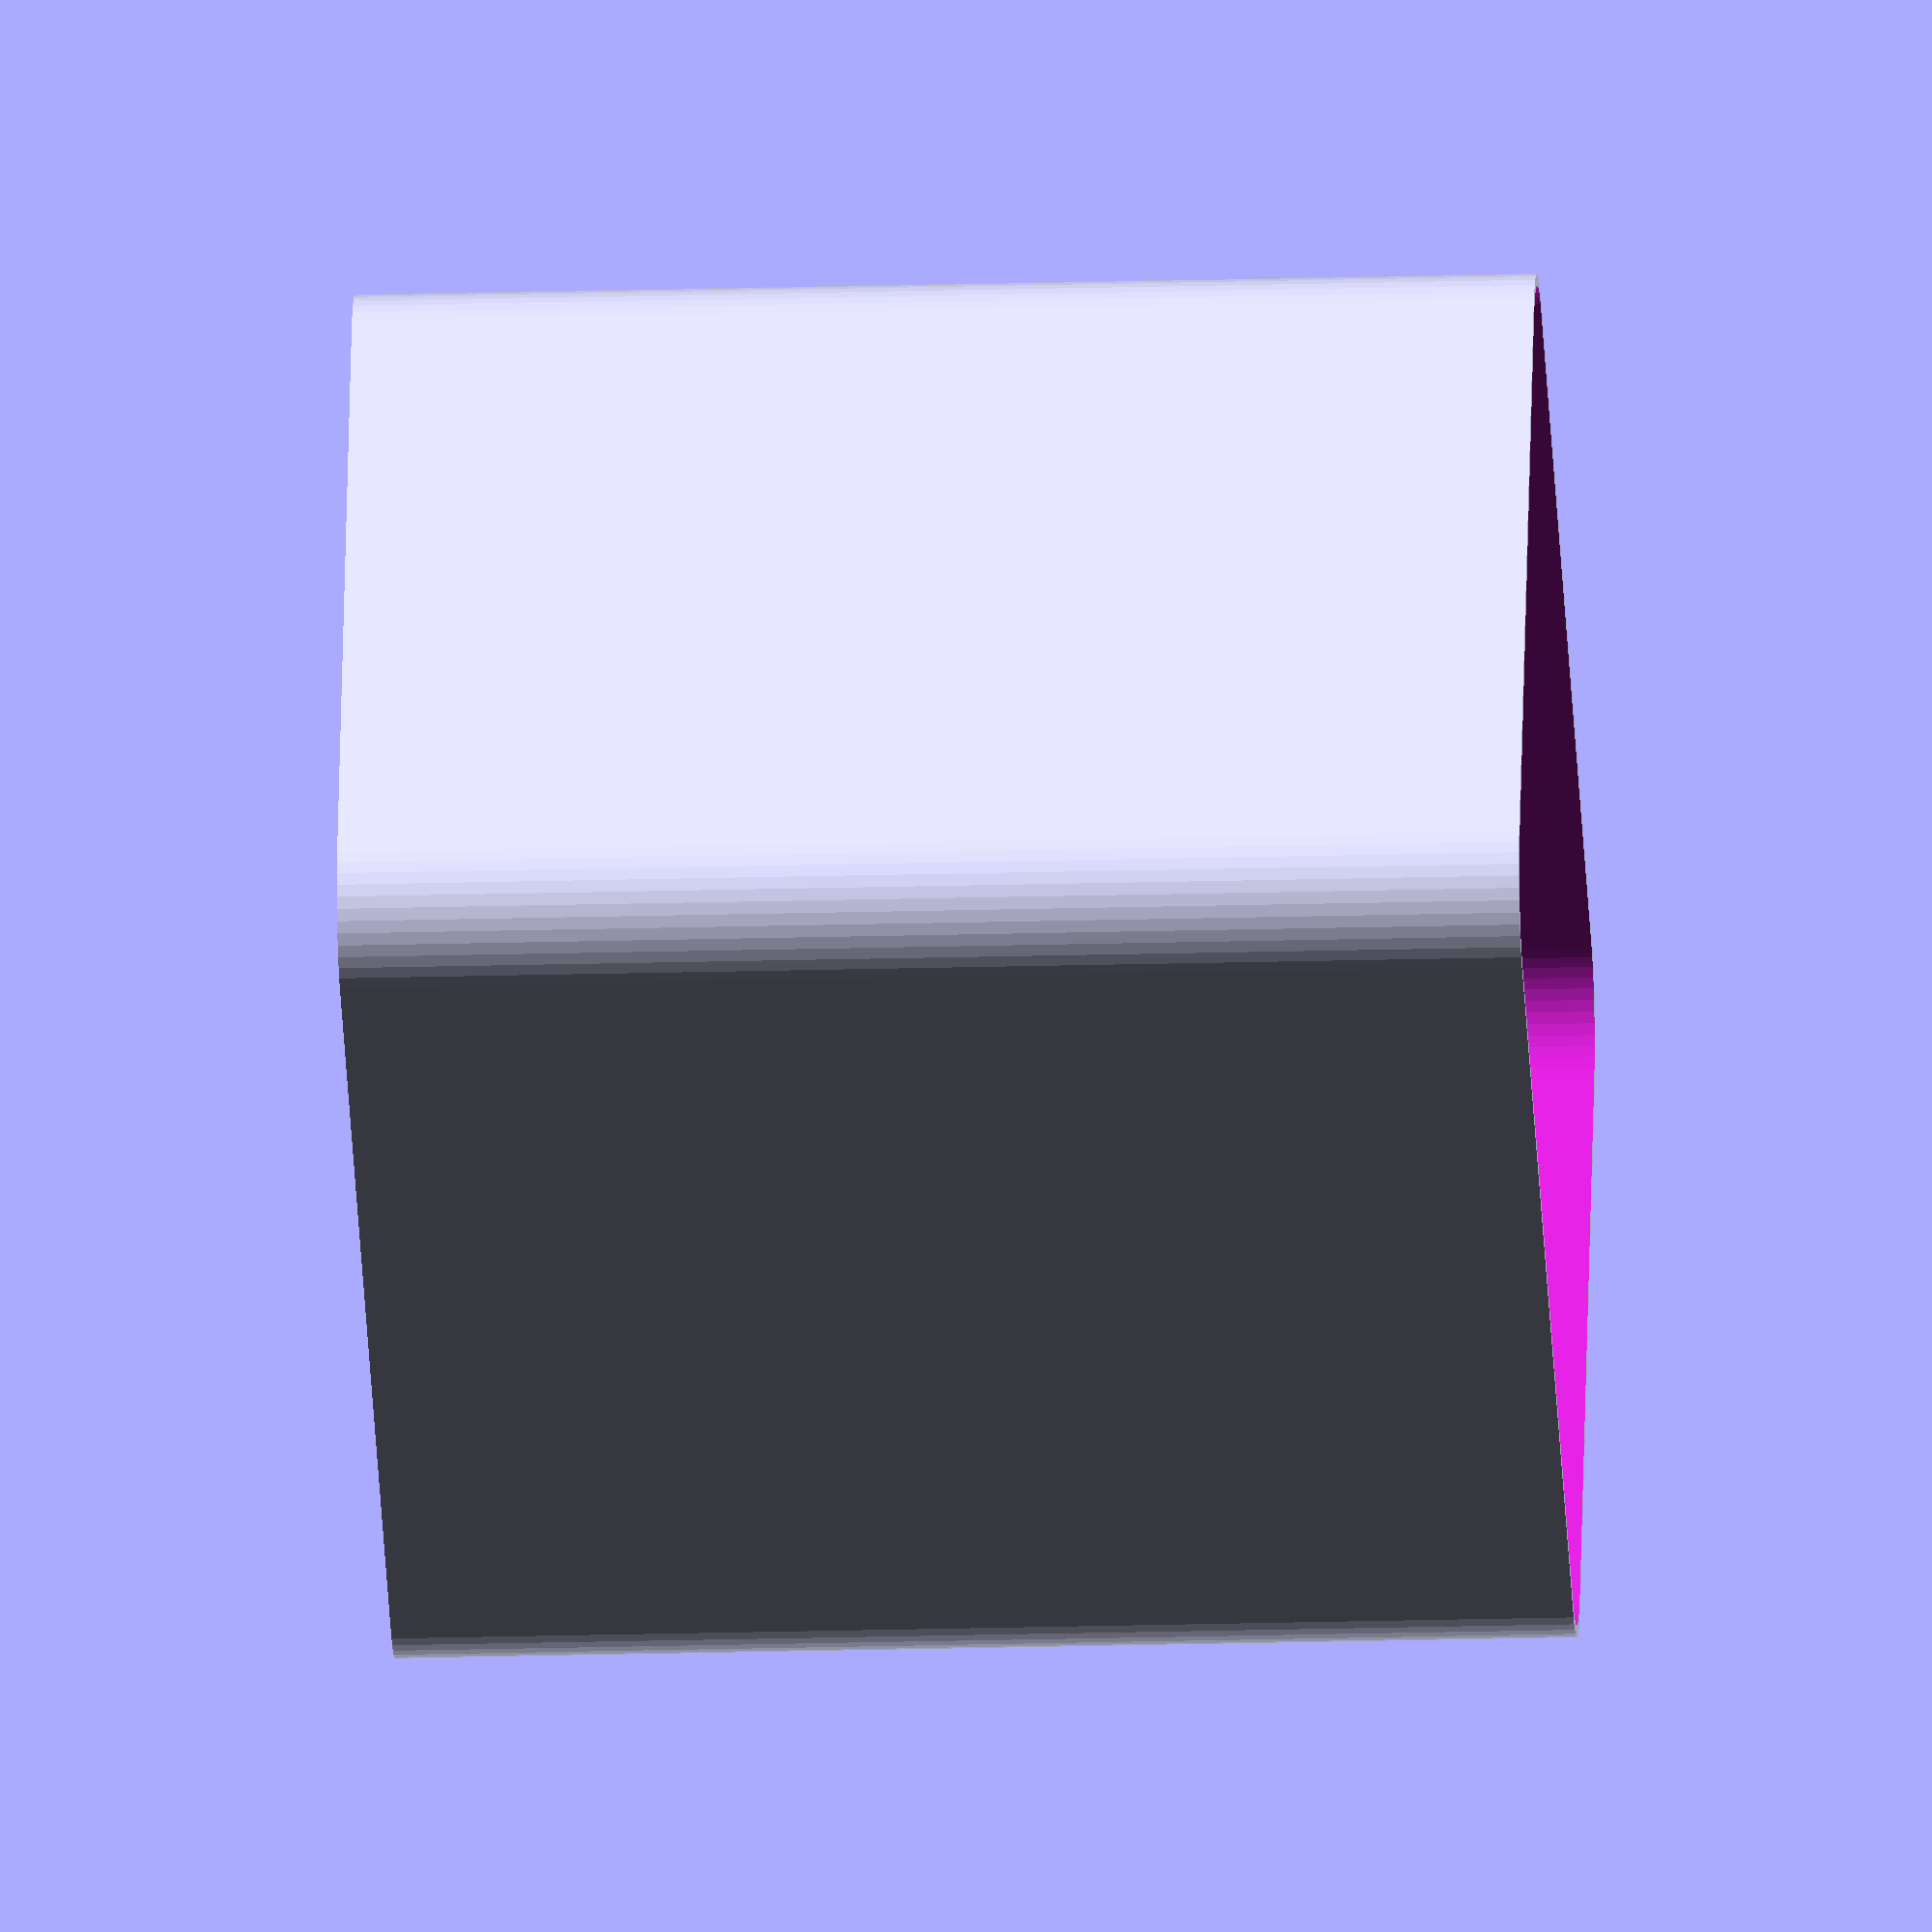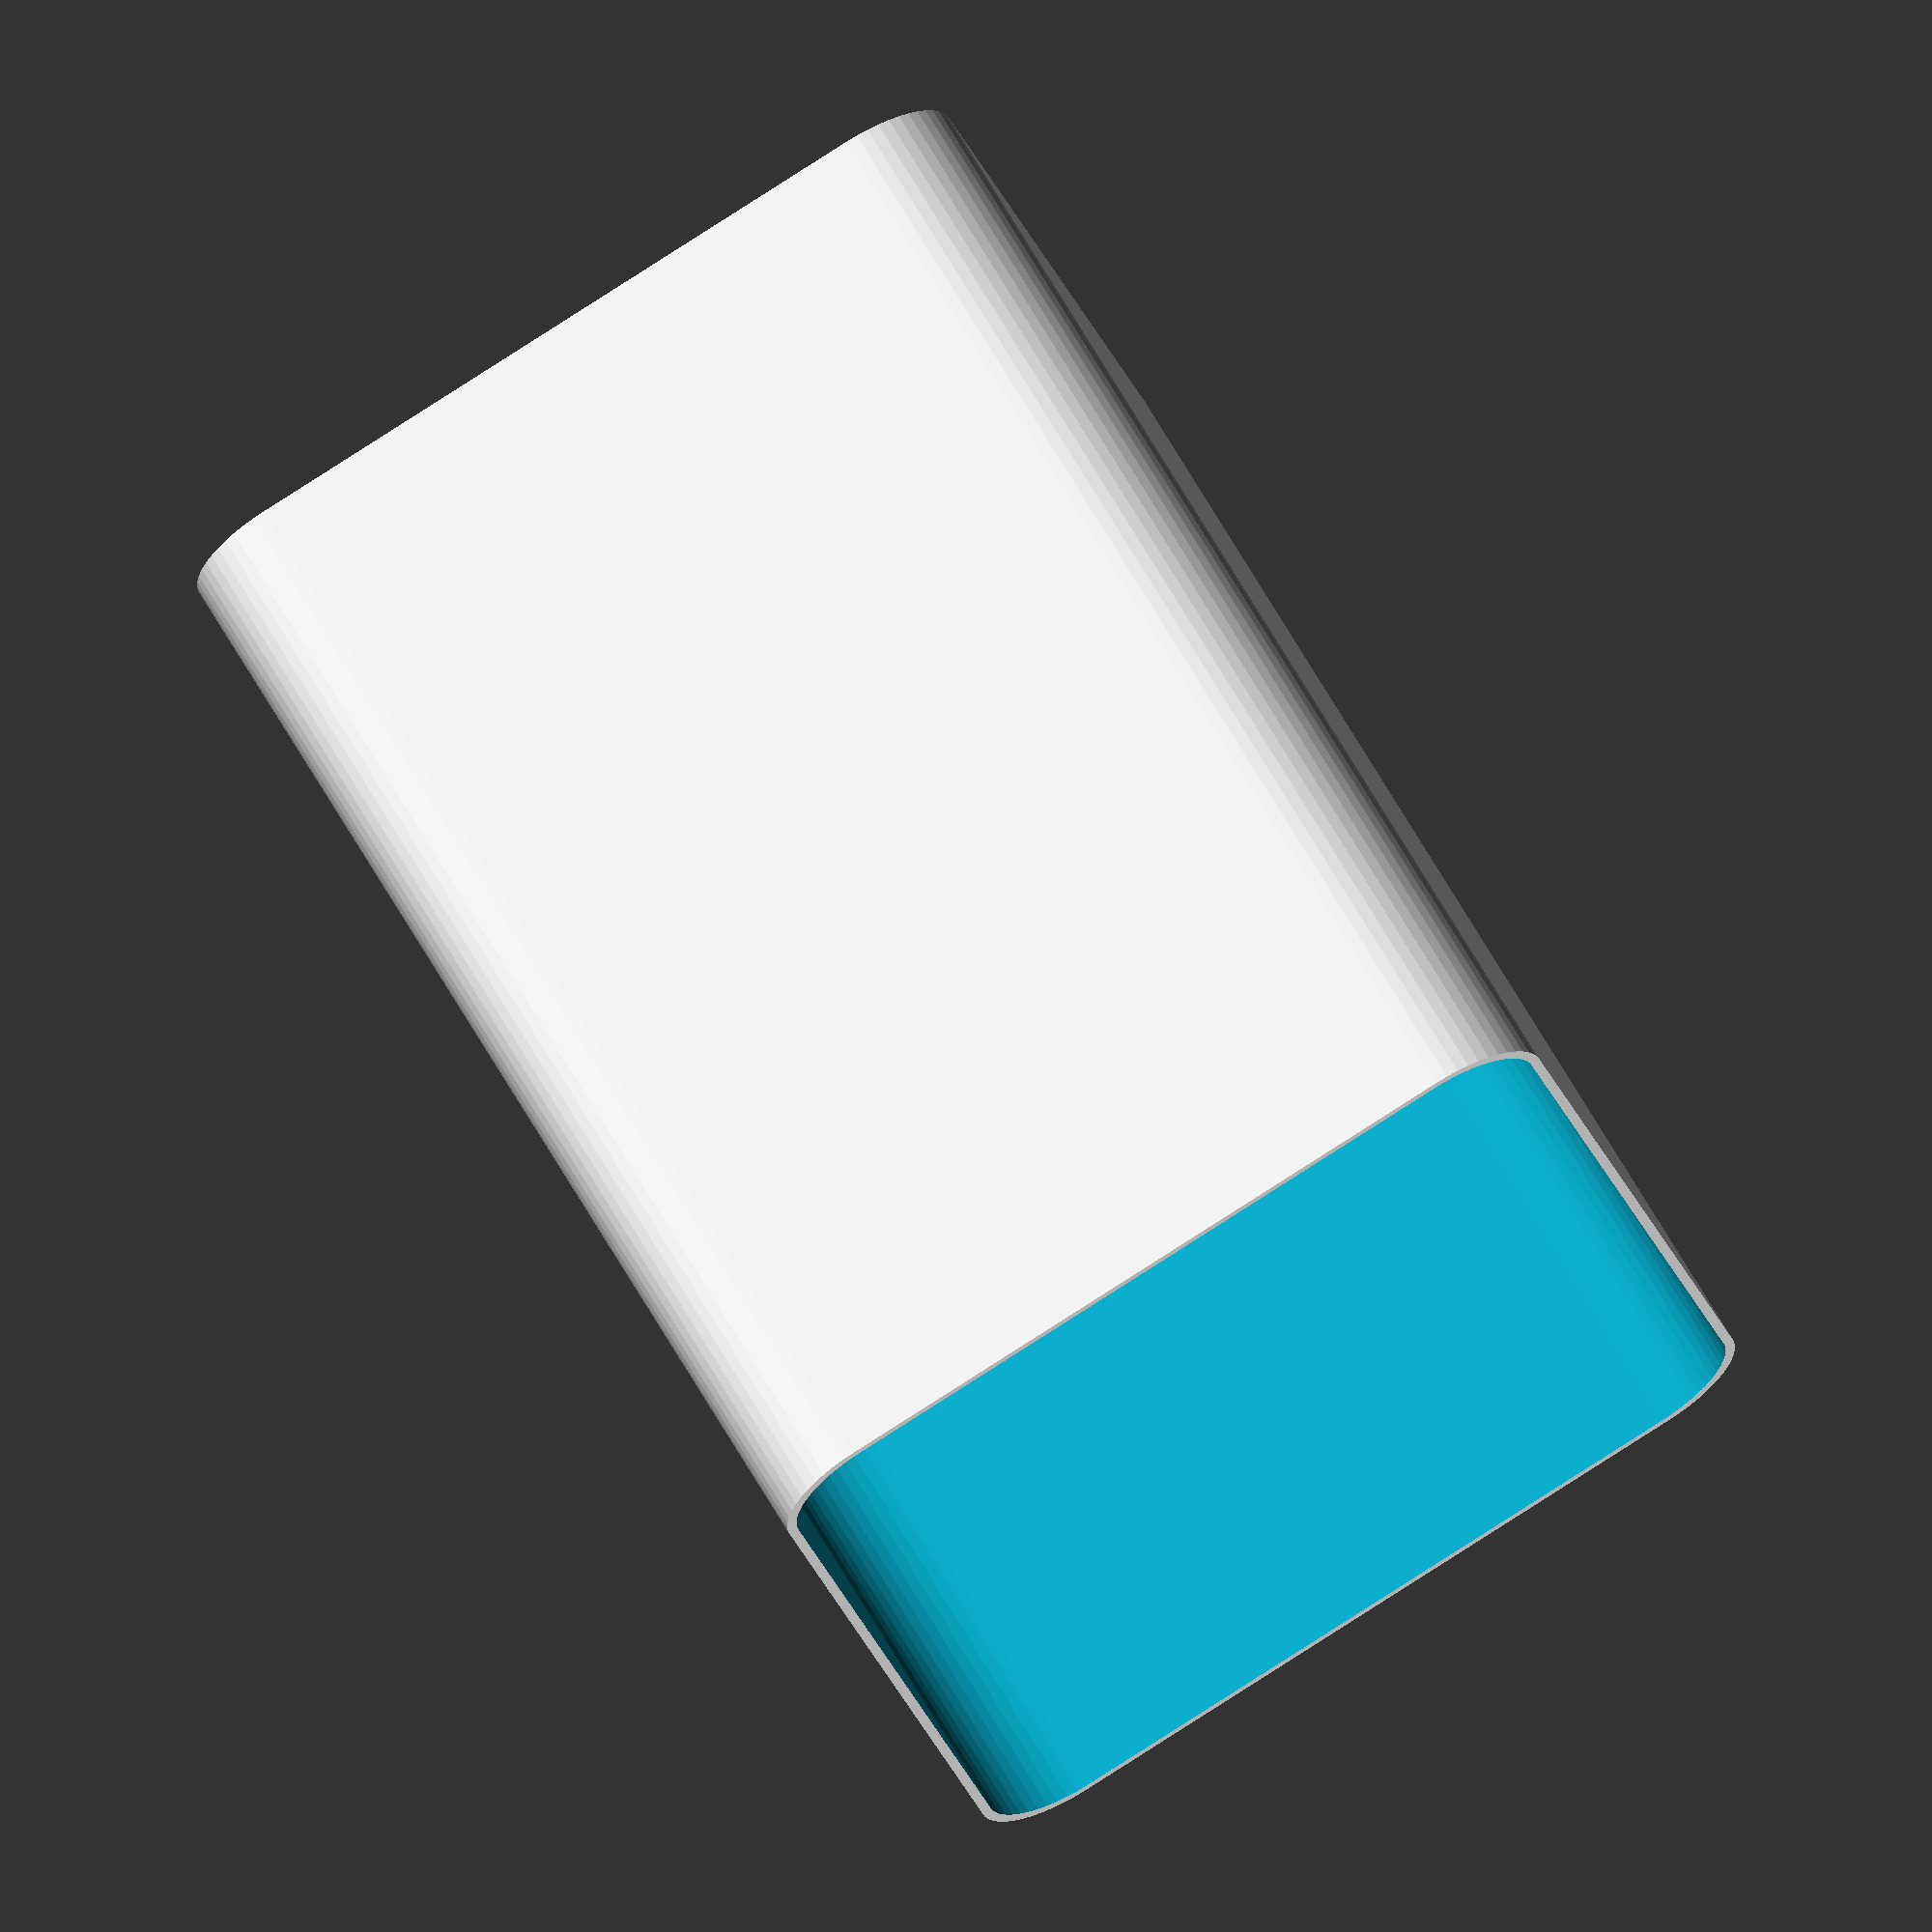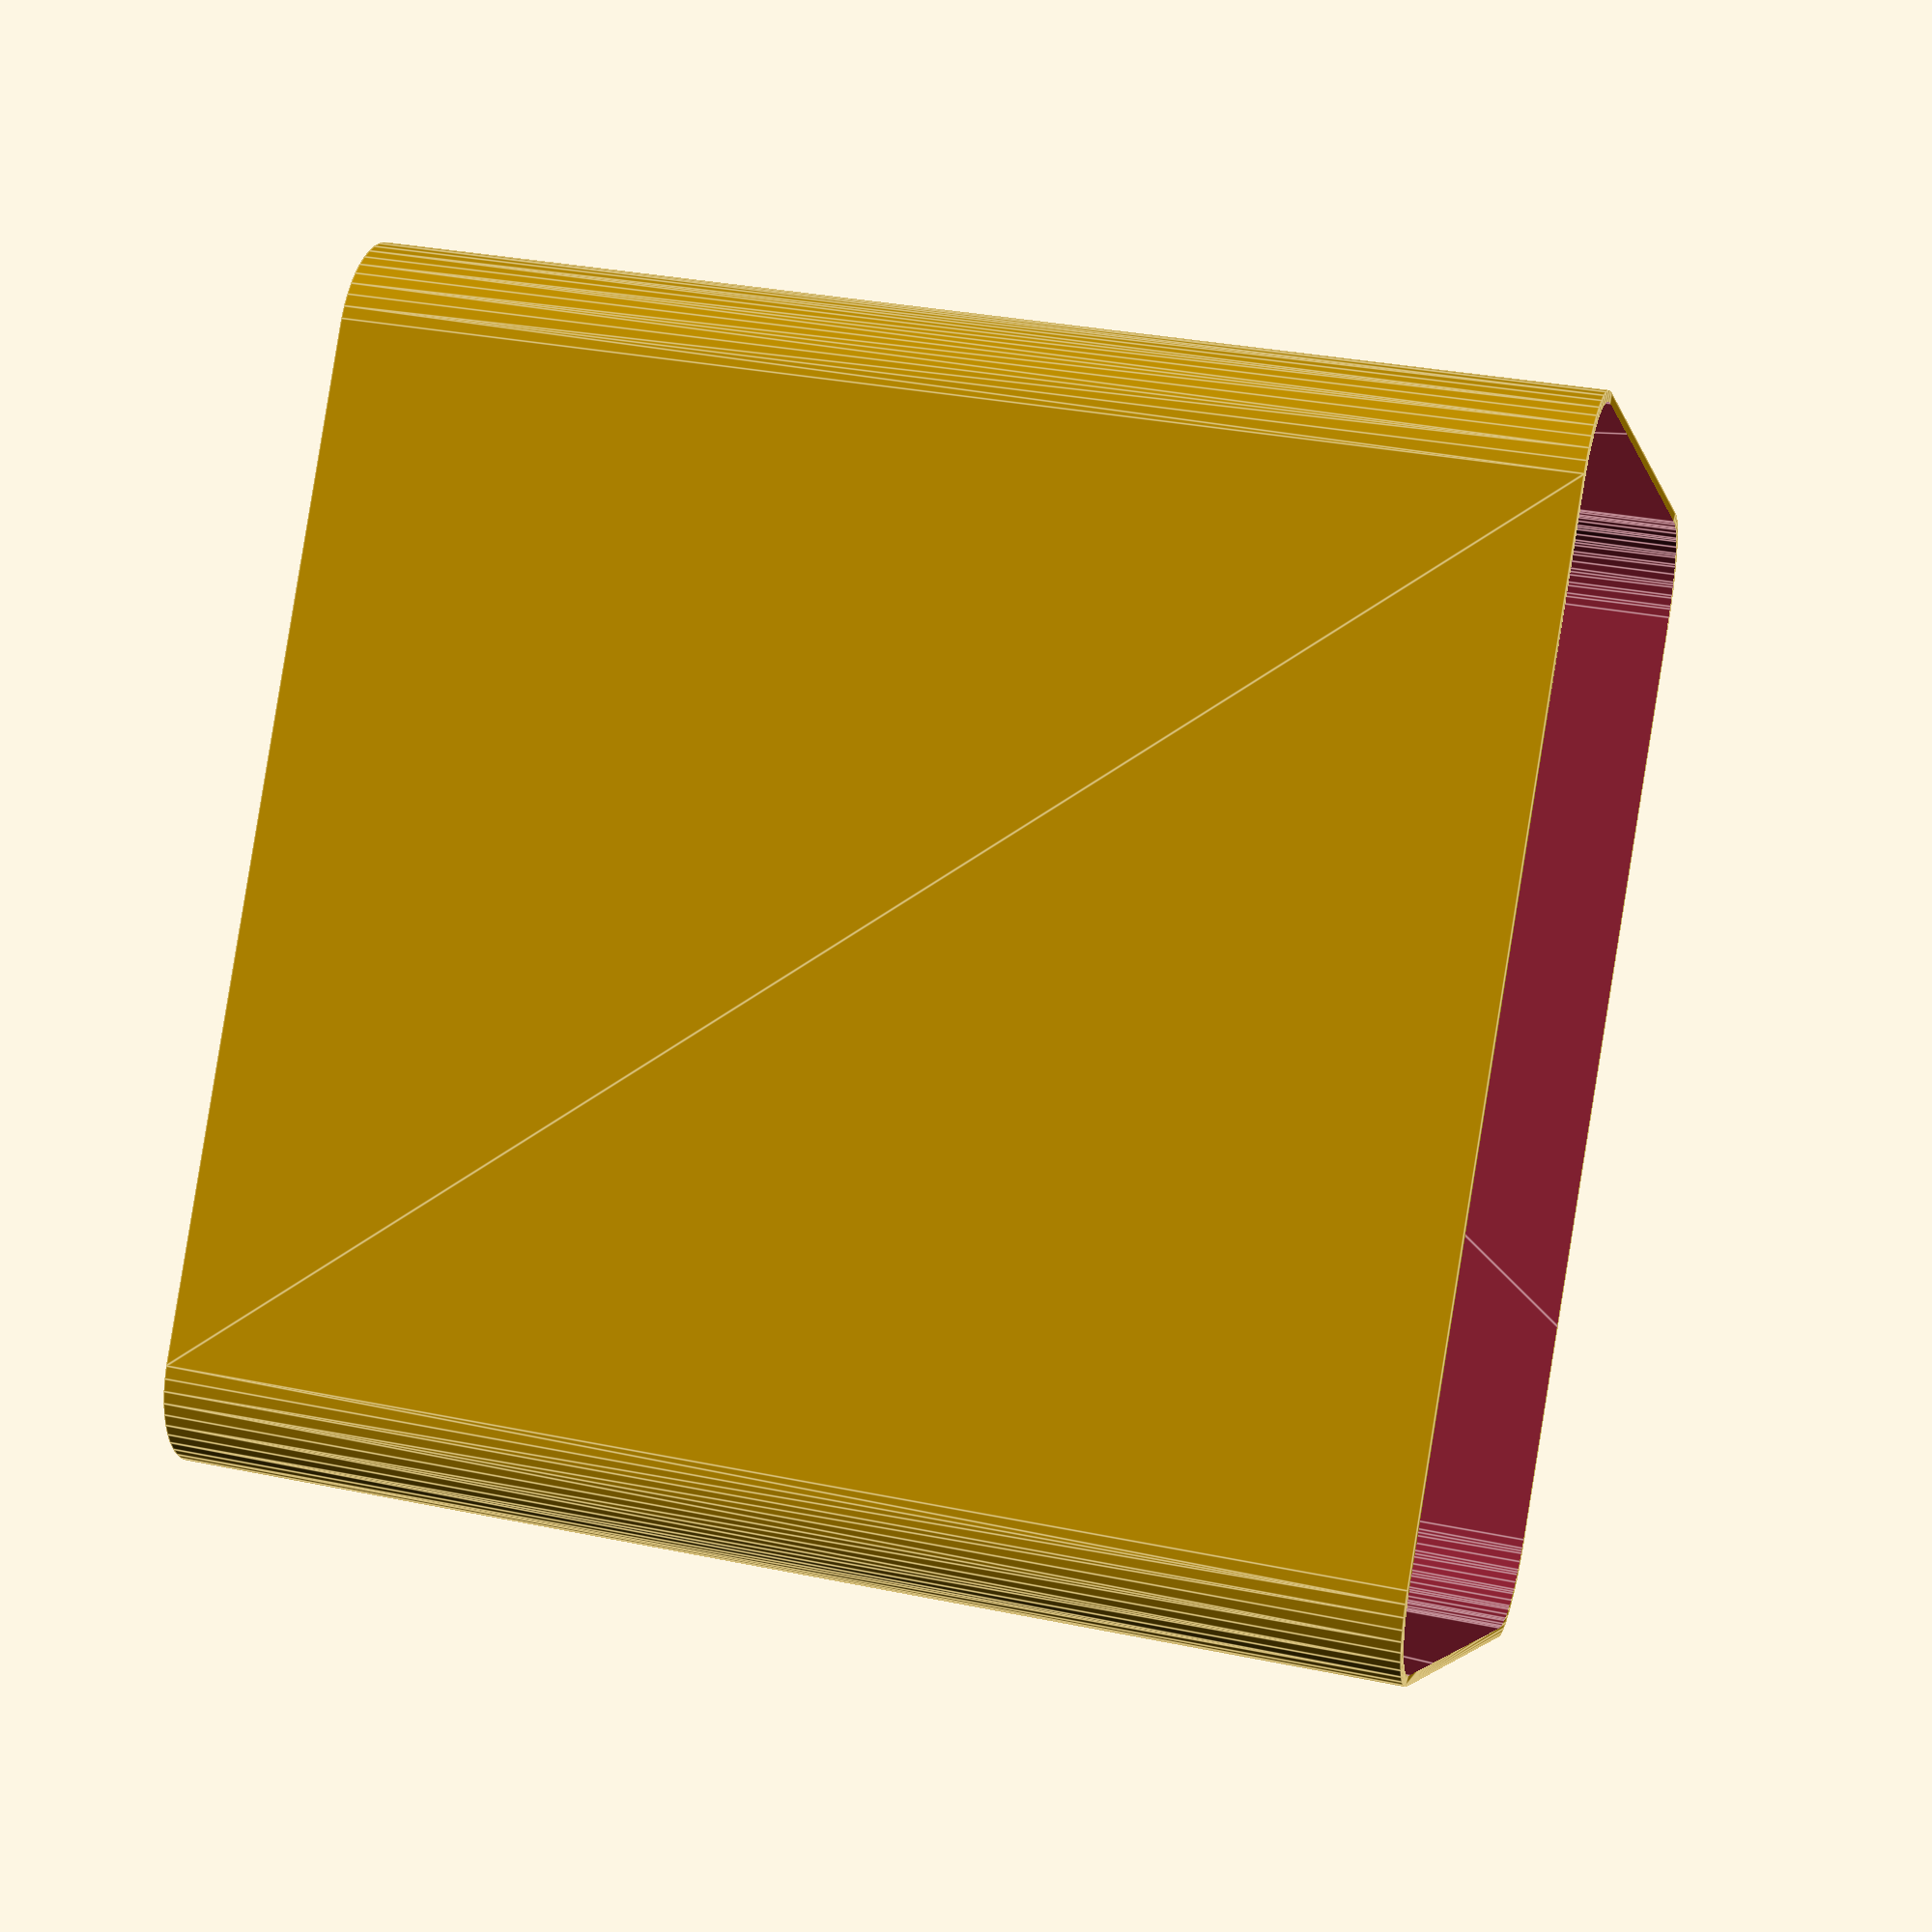
<openscad>
$fn = 50;


difference() {
	union() {
		hull() {
			translate(v = [-25.0000000000, 17.5000000000, 0]) {
				cylinder(h = 60, r = 5);
			}
			translate(v = [25.0000000000, 17.5000000000, 0]) {
				cylinder(h = 60, r = 5);
			}
			translate(v = [-25.0000000000, -17.5000000000, 0]) {
				cylinder(h = 60, r = 5);
			}
			translate(v = [25.0000000000, -17.5000000000, 0]) {
				cylinder(h = 60, r = 5);
			}
		}
	}
	union() {
		translate(v = [-22.5000000000, -15.0000000000, 1]) {
			rotate(a = [0, 0, 0]) {
				difference() {
					union() {
						cylinder(h = 3, r = 2.9000000000);
						translate(v = [0, 0, -10.0000000000]) {
							cylinder(h = 10, r = 1.5000000000);
						}
						translate(v = [0, 0, -10.0000000000]) {
							cylinder(h = 10, r = 1.8000000000);
						}
						translate(v = [0, 0, -10.0000000000]) {
							cylinder(h = 10, r = 1.5000000000);
						}
					}
					union();
				}
			}
		}
		translate(v = [22.5000000000, -15.0000000000, 1]) {
			rotate(a = [0, 0, 0]) {
				difference() {
					union() {
						cylinder(h = 3, r = 2.9000000000);
						translate(v = [0, 0, -10.0000000000]) {
							cylinder(h = 10, r = 1.5000000000);
						}
						translate(v = [0, 0, -10.0000000000]) {
							cylinder(h = 10, r = 1.8000000000);
						}
						translate(v = [0, 0, -10.0000000000]) {
							cylinder(h = 10, r = 1.5000000000);
						}
					}
					union();
				}
			}
		}
		translate(v = [-22.5000000000, 15.0000000000, 1]) {
			rotate(a = [0, 0, 0]) {
				difference() {
					union() {
						cylinder(h = 3, r = 2.9000000000);
						translate(v = [0, 0, -10.0000000000]) {
							cylinder(h = 10, r = 1.5000000000);
						}
						translate(v = [0, 0, -10.0000000000]) {
							cylinder(h = 10, r = 1.8000000000);
						}
						translate(v = [0, 0, -10.0000000000]) {
							cylinder(h = 10, r = 1.5000000000);
						}
					}
					union();
				}
			}
		}
		translate(v = [22.5000000000, 15.0000000000, 1]) {
			rotate(a = [0, 0, 0]) {
				difference() {
					union() {
						cylinder(h = 3, r = 2.9000000000);
						translate(v = [0, 0, -10.0000000000]) {
							cylinder(h = 10, r = 1.5000000000);
						}
						translate(v = [0, 0, -10.0000000000]) {
							cylinder(h = 10, r = 1.8000000000);
						}
						translate(v = [0, 0, -10.0000000000]) {
							cylinder(h = 10, r = 1.5000000000);
						}
					}
					union();
				}
			}
		}
		translate(v = [0, 0, 1]) {
			hull() {
				union() {
					translate(v = [-24.7500000000, 17.2500000000, 4.7500000000]) {
						cylinder(h = 70.5000000000, r = 4.7500000000);
					}
					translate(v = [-24.7500000000, 17.2500000000, 4.7500000000]) {
						sphere(r = 4.7500000000);
					}
					translate(v = [-24.7500000000, 17.2500000000, 75.2500000000]) {
						sphere(r = 4.7500000000);
					}
				}
				union() {
					translate(v = [24.7500000000, 17.2500000000, 4.7500000000]) {
						cylinder(h = 70.5000000000, r = 4.7500000000);
					}
					translate(v = [24.7500000000, 17.2500000000, 4.7500000000]) {
						sphere(r = 4.7500000000);
					}
					translate(v = [24.7500000000, 17.2500000000, 75.2500000000]) {
						sphere(r = 4.7500000000);
					}
				}
				union() {
					translate(v = [-24.7500000000, -17.2500000000, 4.7500000000]) {
						cylinder(h = 70.5000000000, r = 4.7500000000);
					}
					translate(v = [-24.7500000000, -17.2500000000, 4.7500000000]) {
						sphere(r = 4.7500000000);
					}
					translate(v = [-24.7500000000, -17.2500000000, 75.2500000000]) {
						sphere(r = 4.7500000000);
					}
				}
				union() {
					translate(v = [24.7500000000, -17.2500000000, 4.7500000000]) {
						cylinder(h = 70.5000000000, r = 4.7500000000);
					}
					translate(v = [24.7500000000, -17.2500000000, 4.7500000000]) {
						sphere(r = 4.7500000000);
					}
					translate(v = [24.7500000000, -17.2500000000, 75.2500000000]) {
						sphere(r = 4.7500000000);
					}
				}
			}
		}
	}
}
</openscad>
<views>
elev=198.6 azim=22.1 roll=266.8 proj=o view=solid
elev=293.5 azim=256.9 roll=330.1 proj=o view=wireframe
elev=327.8 azim=125.2 roll=286.1 proj=p view=edges
</views>
